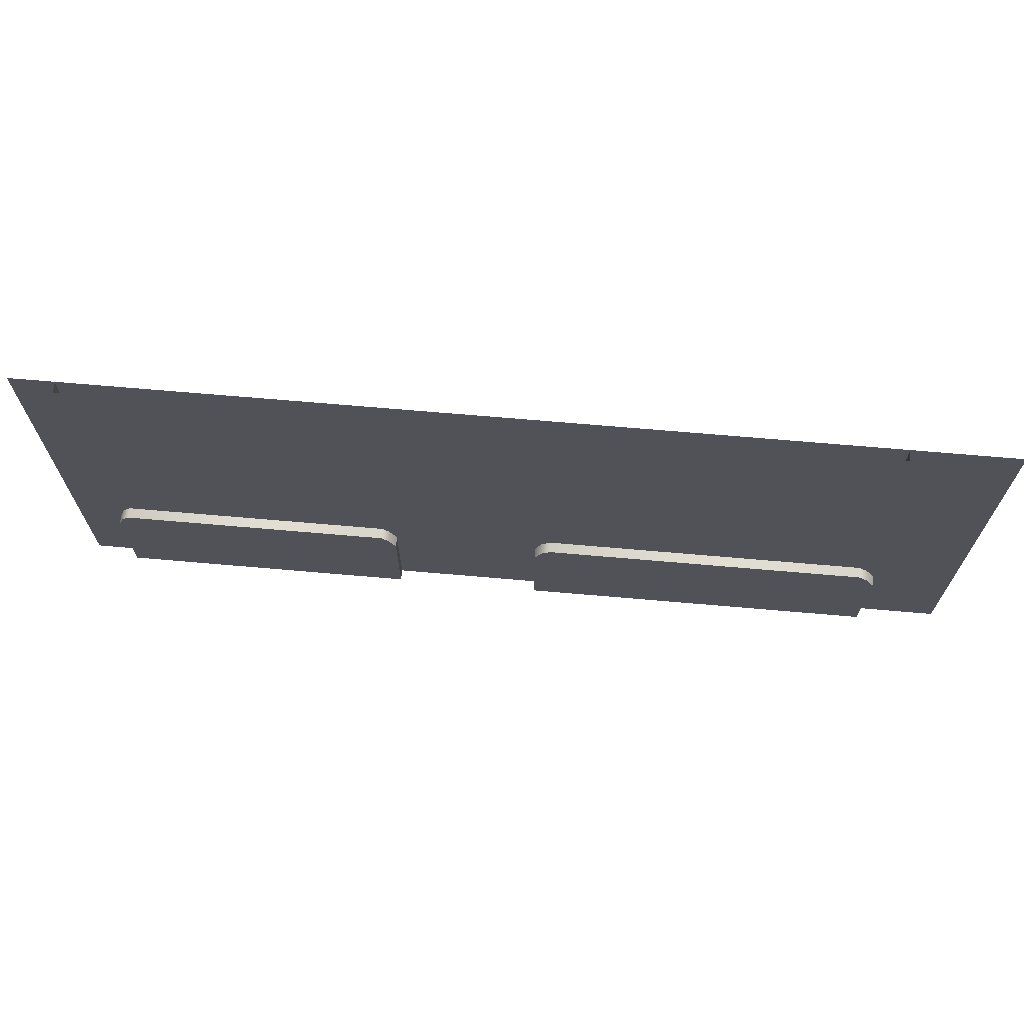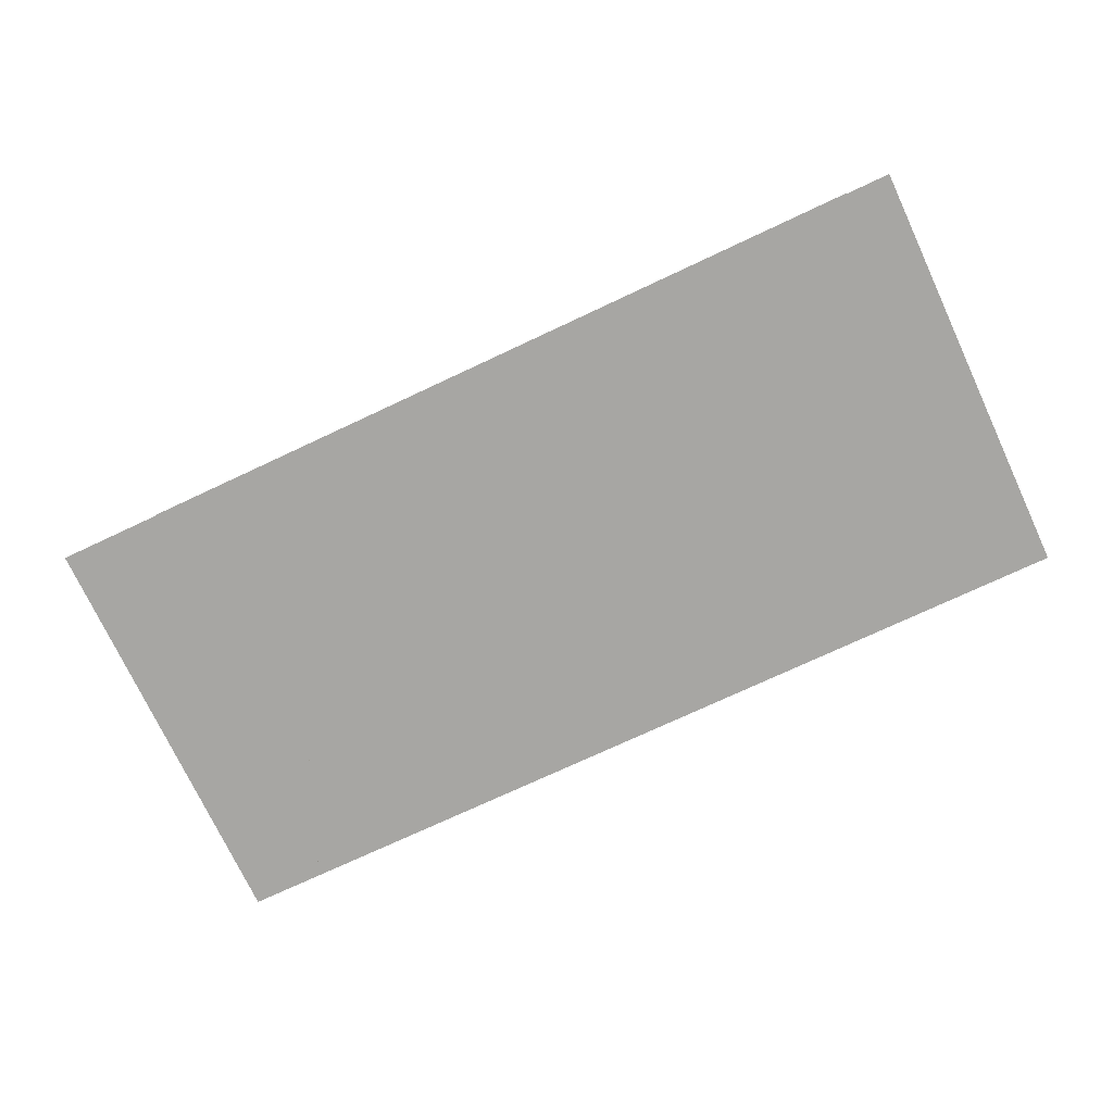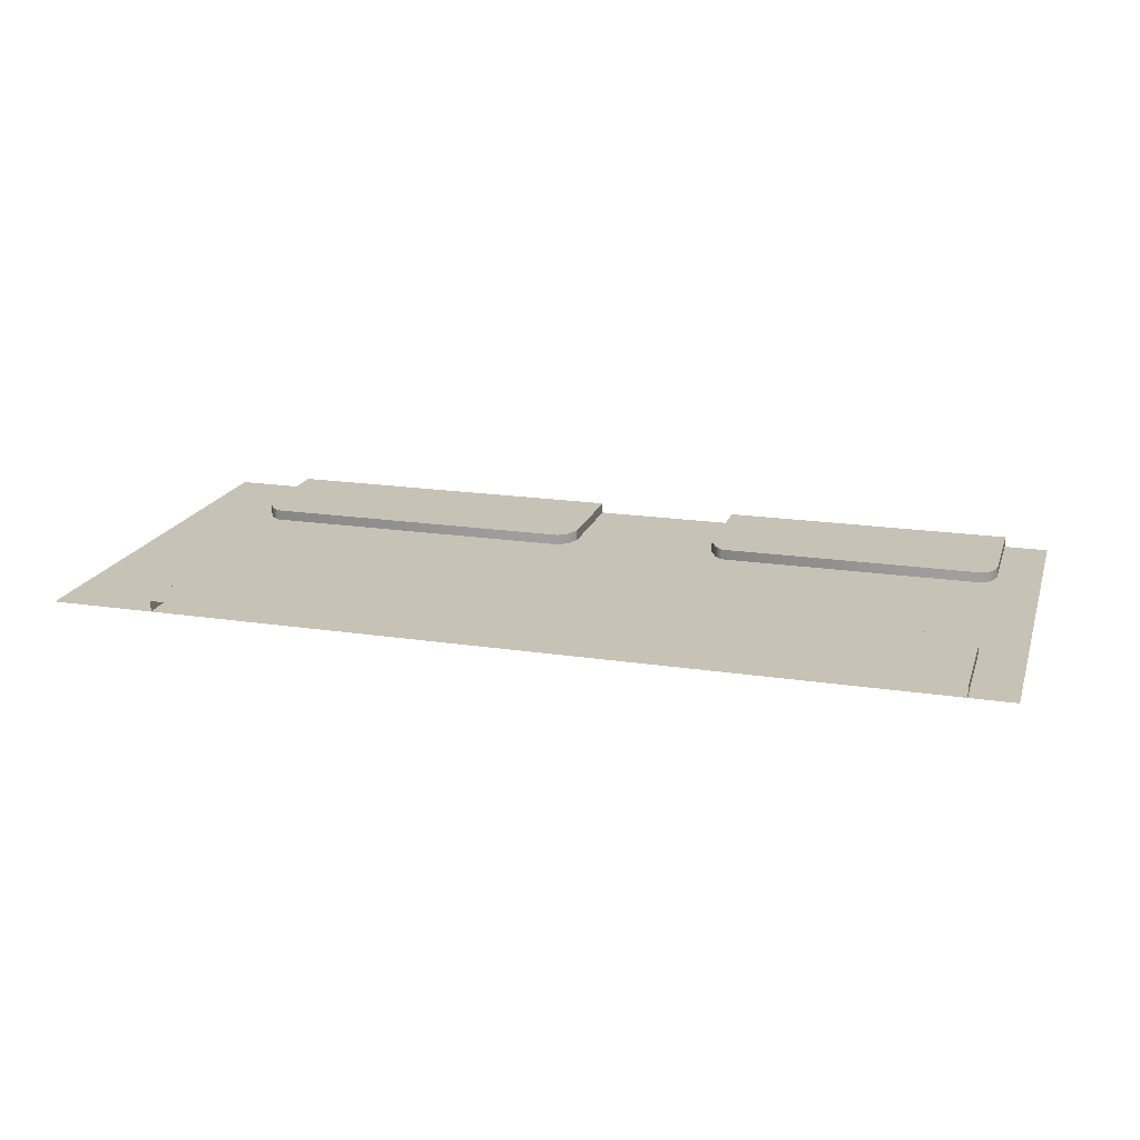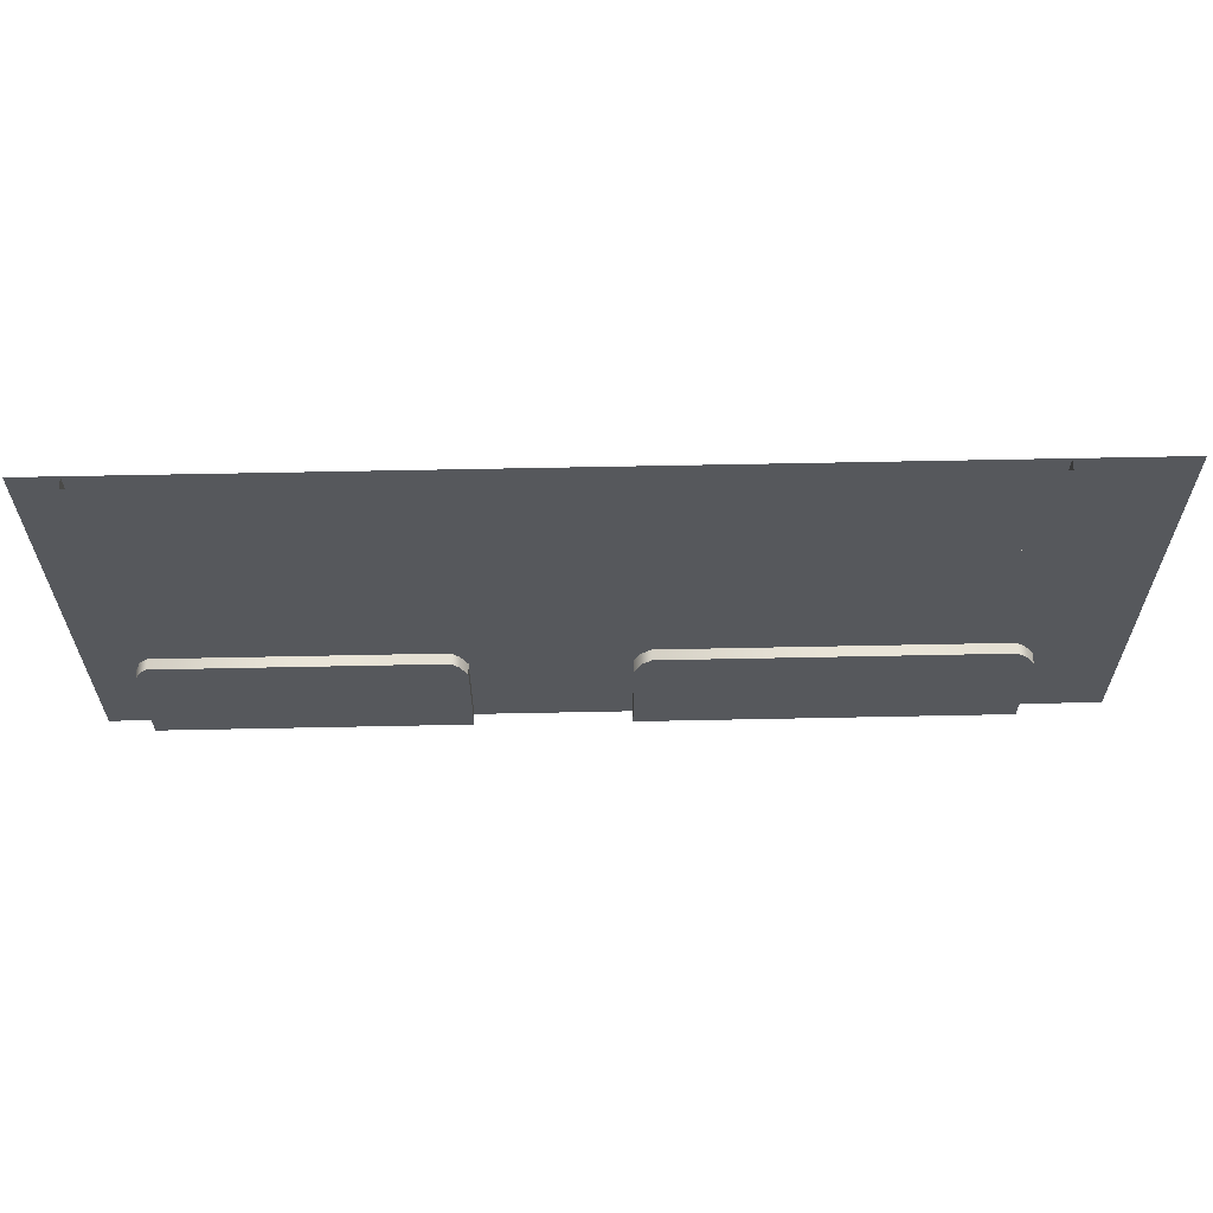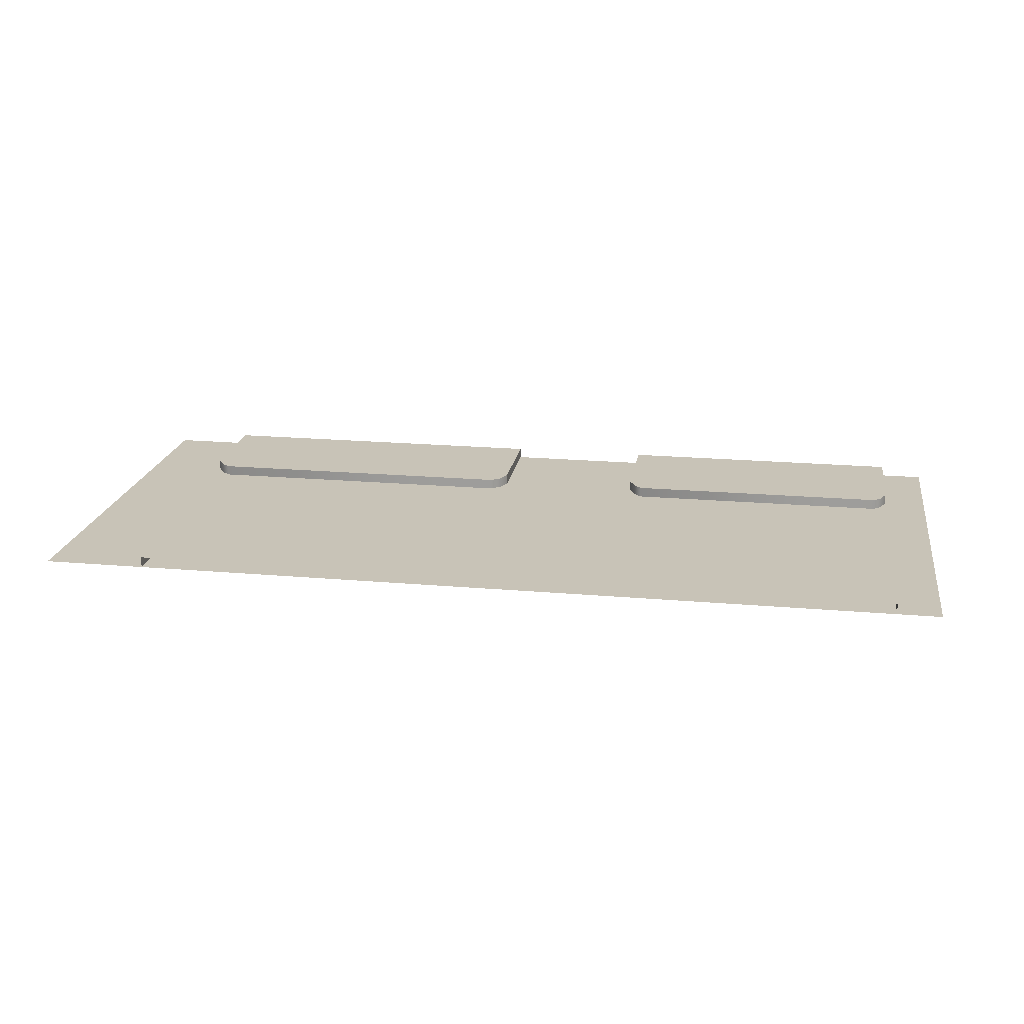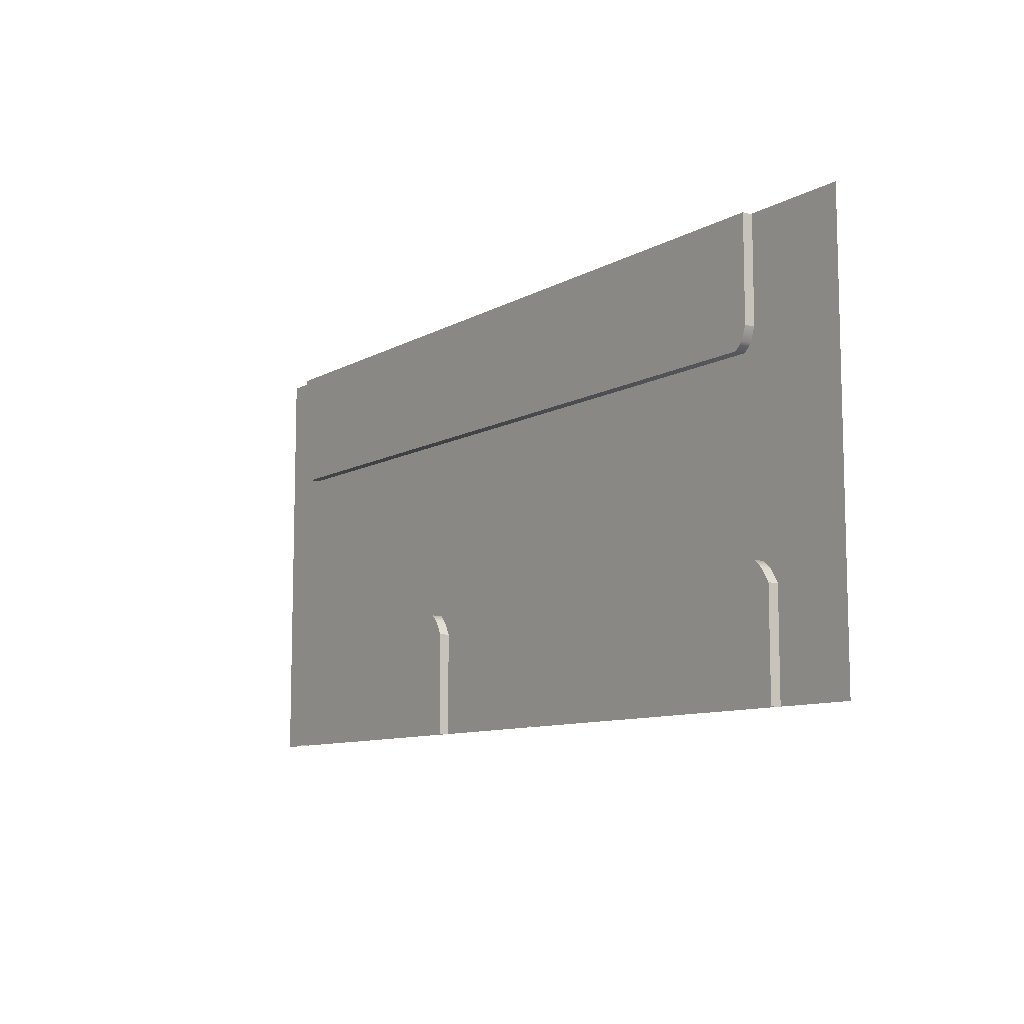
<metadata>
{"format":"obj","ext":"obj","renderer":"f3d","projection":"perspective","resolution":1024,"background":"white","views":[{"elev":68.4,"azim":-175.0,"up":"+Z"},{"elev":-74.1,"azim":25.1,"up":"+Y"},{"elev":18.9,"azim":16.1,"up":"+Y"},{"elev":61.7,"azim":178.8,"up":"+Z"},{"elev":19.8,"azim":9.3,"up":"+Y"},{"elev":-9.6,"azim":-125.1,"up":"+Z"}]}
</metadata>
<code>
v  -330.7 9.628 -83.64
v  -36.45 9.628 -83.64
v  -36.45 9.628 -197
v  -330.7 9.628 -197
v  -330.7 4.768e-07 -83.64
v  -36.45 4.768e-07 -83.64
v  -22.32 9.628 -102.7
v  -22.32 4.768e-07 -102.7
v  -22.32 4.768e-07 -197
v  -22.32 9.628 -197
v  -346.5 9.628 -197
v  -346.5 4.768e-07 -197
v  -346.5 4.768e-07 -102.7
v  -346.5 9.628 -102.7
v  -27.82 9.628 -90.45
v  -27.82 9.628 -197
v  -338.8 9.628 -197
v  -338.8 9.628 -90.45
v  -27.82 4.768e-07 -90.45
v  -338.8 4.768e-07 -90.45
v  124.9 9.628 -83.64
v  368.8 9.628 -83.64
v  368.8 9.628 -197
v  124.9 9.628 -197
v  124.9 4.768e-07 -83.64
v  368.8 4.768e-07 -83.64
v  380.5 9.628 -102.7
v  380.5 4.768e-07 -102.7
v  380.5 4.768e-07 -197
v  380.5 9.628 -197
v  111.8 9.628 -197
v  111.8 4.768e-07 -197
v  111.8 4.768e-07 -102.7
v  111.8 9.628 -102.7
v  375.9 9.628 -90.45
v  375.9 9.628 -197
v  118.1 9.628 -197
v  118.1 9.628 -90.45
v  375.9 4.768e-07 -90.45
v  118.1 4.768e-07 -90.45
v  367.4 9.628 84.7
v  -314.4 9.628 84.7
v  -314.4 9.628 196.1
v  367.4 9.628 196.1
v  367.4 4.768e-07 84.7
v  -314.4 4.768e-07 84.7
v  -326.2 9.628 103.8
v  -326.2 4.768e-07 103.8
v  -326.2 4.768e-07 196.1
v  -326.2 9.628 196.1
v  380.5 9.628 196.1
v  380.5 4.768e-07 196.1
v  380.5 4.768e-07 103.8
v  380.5 9.628 103.8
v  -321.6 9.628 91.52
v  -321.6 9.628 196.1
v  374.2 9.628 196.1
v  374.2 9.628 91.52
v  -321.6 4.768e-07 91.52
v  374.2 4.768e-07 91.52
v  -420.6 4.768e-07 -196.8
v  -420.6 4.768e-07 196.8
v  420.6 4.768e-07 196.8
v  420.6 4.768e-07 -196.8
g Box001_Box001
f 1 2 3
f 3 4 1
f 5 6 2
f 2 1 5
f 7 8 9
f 9 10 7
f 11 12 13
f 13 14 11
f 15 7 10
f 10 16 15
f 2 15 16
f 16 3 2
f 17 11 14
f 14 18 17
f 4 17 18
f 18 1 4
f 19 8 7
f 7 15 19
f 6 19 15
f 15 2 6
f 18 14 13
f 13 20 18
f 1 18 20
f 20 5 1
f 21 22 23
f 23 24 21
f 25 26 22
f 22 21 25
f 27 28 29
f 29 30 27
f 31 32 33
f 33 34 31
f 35 27 30
f 30 36 35
f 22 35 36
f 36 23 22
f 37 31 34
f 34 38 37
f 24 37 38
f 38 21 24
f 39 28 27
f 27 35 39
f 26 39 35
f 35 22 26
f 38 34 33
f 33 40 38
f 21 38 40
f 40 25 21
f 41 42 43
f 43 44 41
f 45 46 42
f 42 41 45
f 47 48 49
f 49 50 47
f 51 52 53
f 53 54 51
f 55 47 50
f 50 56 55
f 42 55 56
f 56 43 42
f 57 51 54
f 54 58 57
f 44 57 58
f 58 41 44
f 59 48 47
f 47 55 59
f 46 59 55
f 55 42 46
f 58 54 53
f 53 60 58
f 41 58 60
f 60 45 41
f 61 62 63
f 63 64 61

</code>
